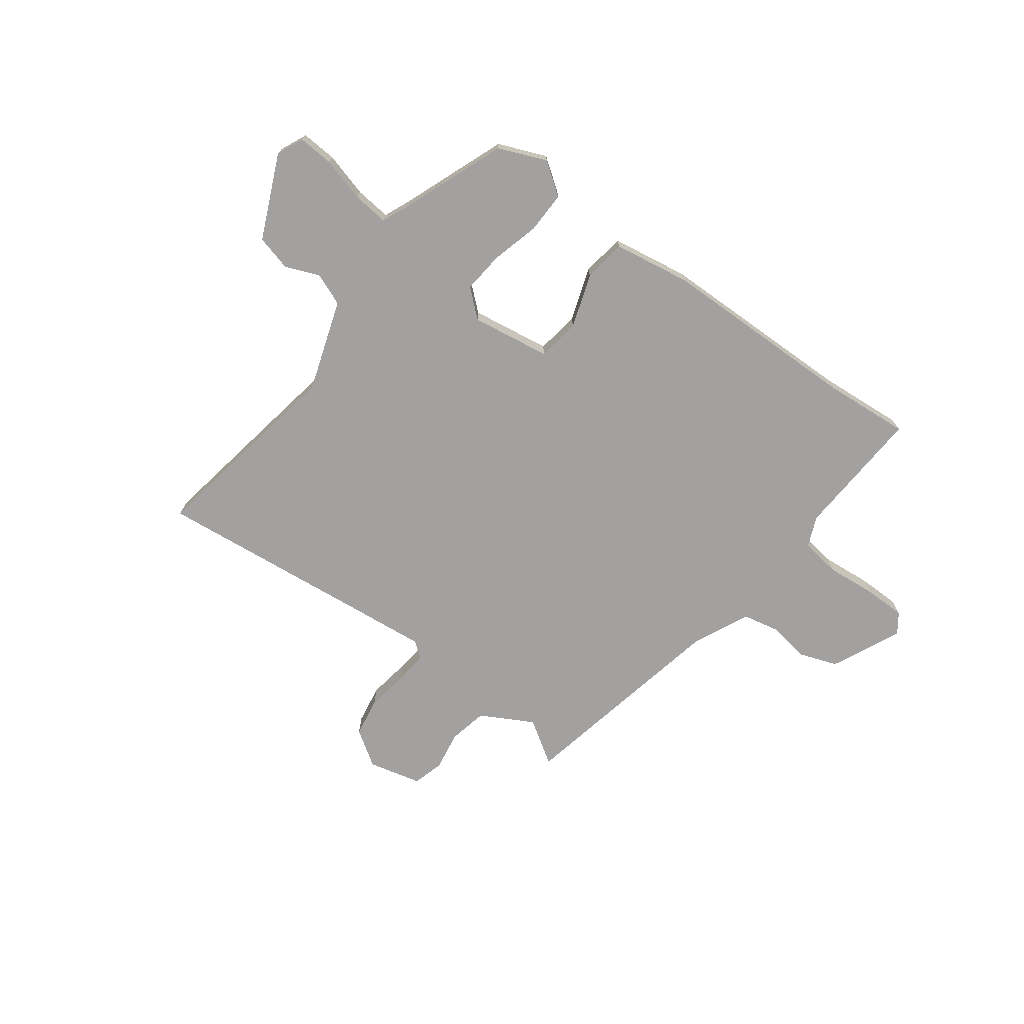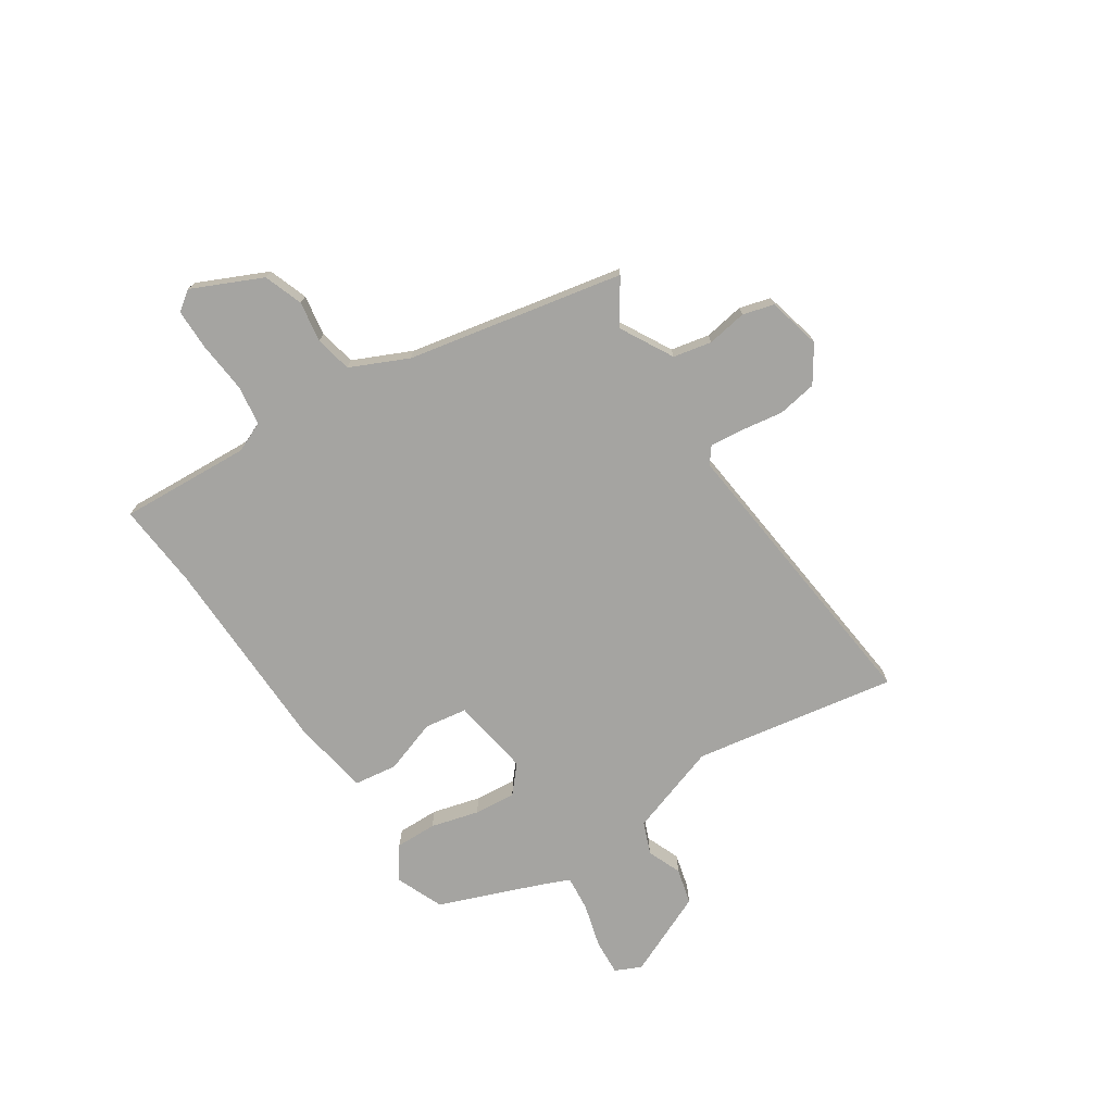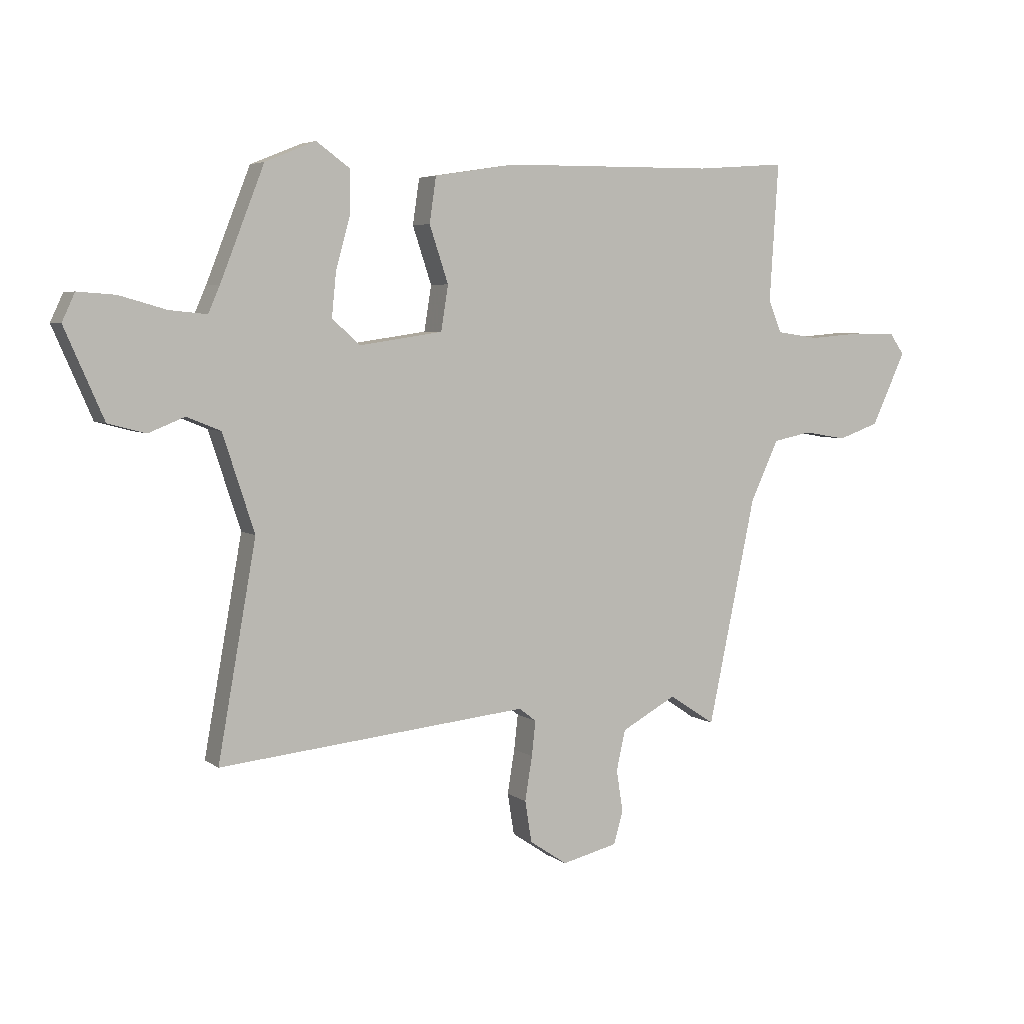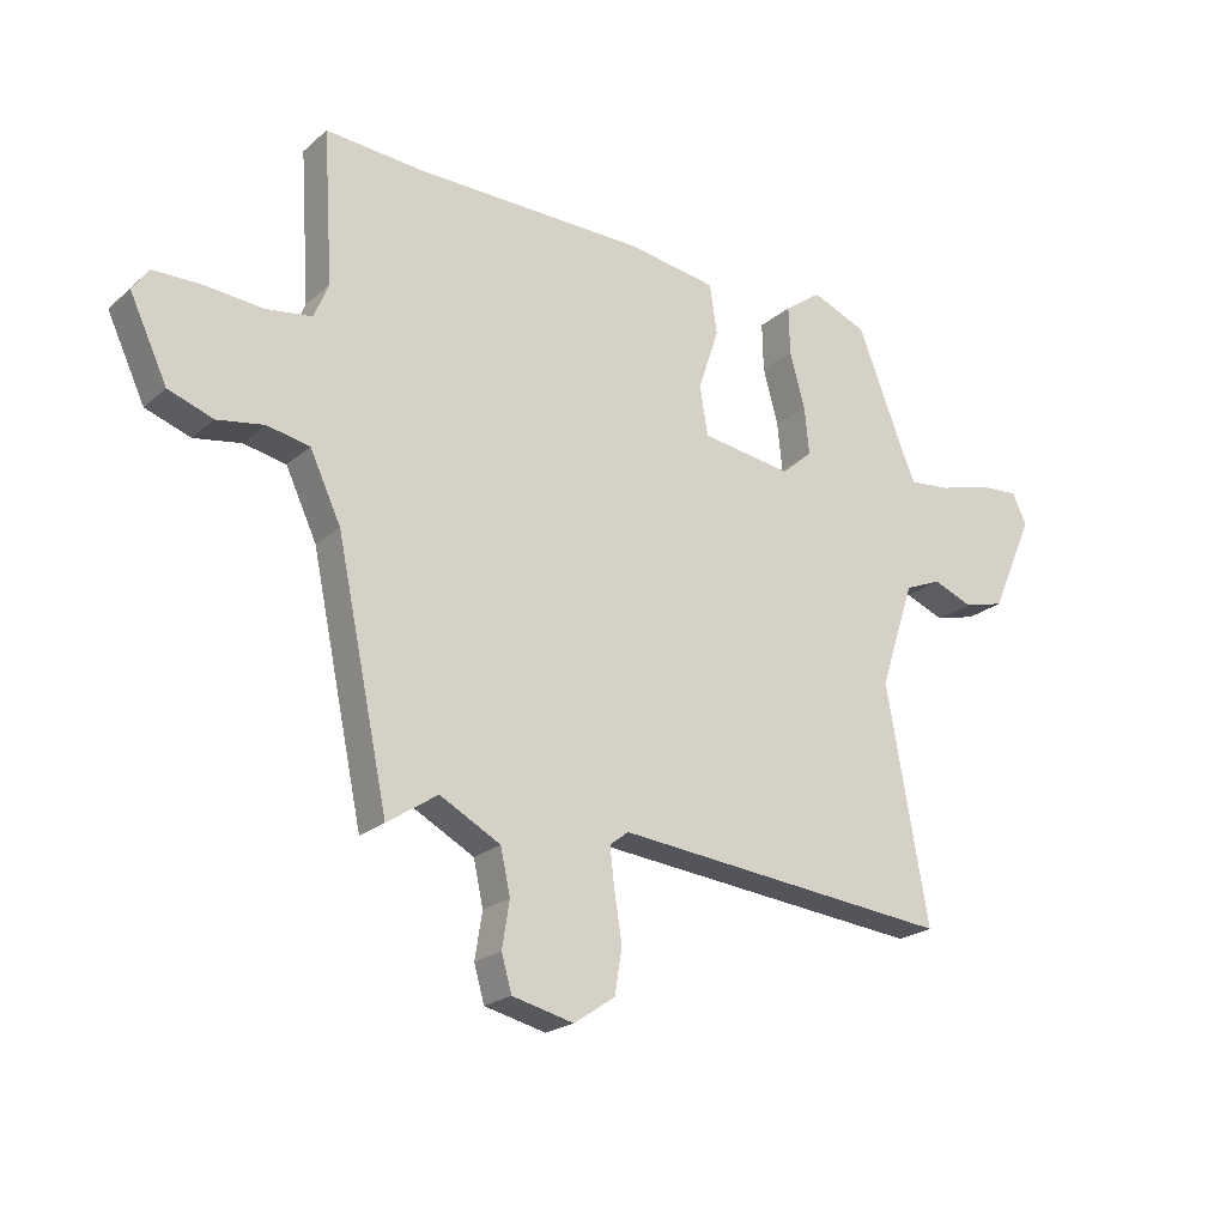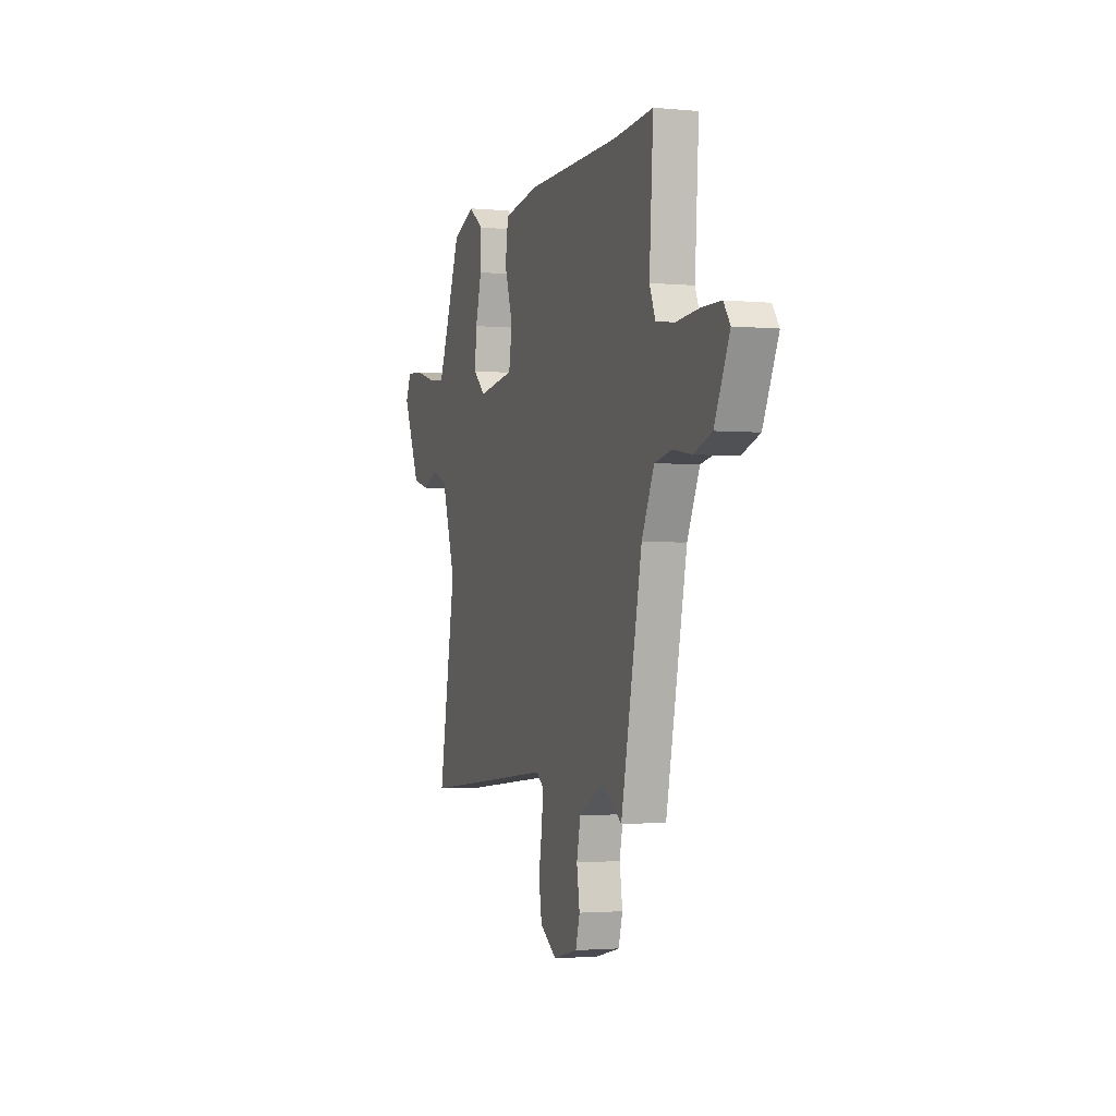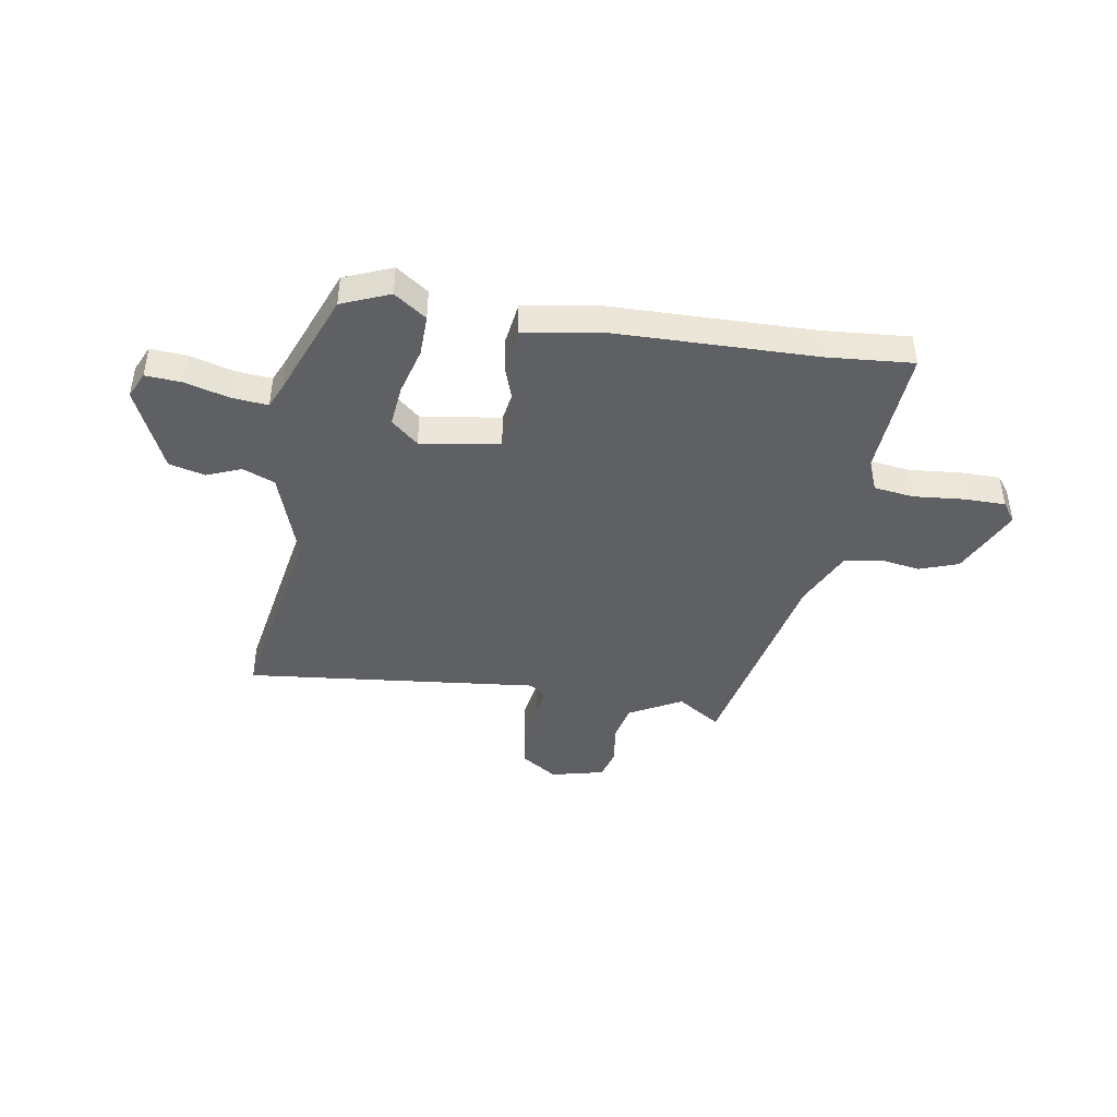
<metadata>
{"format":"obj","ext":"obj","renderer":"f3d","projection":"perspective","resolution":1024,"background":"white","views":[{"elev":-72.3,"azim":-36.2,"up":"+Y"},{"elev":-73.2,"azim":123.7,"up":"+Y"},{"elev":5.0,"azim":-26.5,"up":"+Z"},{"elev":-21.9,"azim":145.4,"up":"+Z"},{"elev":-2.2,"azim":71.4,"up":"+Z"},{"elev":-43.0,"azim":-9.0,"up":"+Y"}]}
</metadata>
<code>
v 0.418 0.07 -0.522
v 0.335 0.07 -0.467
v 0.235 0.07 -0.521
v 0.219 0.07 -0.594
v 0.231 0.07 -0.67
v 0.214 0.07 -0.729
v 0.113 0.07 -0.753
v 0.045 0.07 -0.707
v 0.033 0.07 -0.632
v 0.046 0.07 -0.552
v 0.053 0.07 -0.489
v 0.022 0.07 -0.465
v -0.538 0.07 -0.52
v -0.469 0.07 -0.135
v -0.526 0.07 0.039
v -0.587 0.07 0.064
v -0.652 0.07 0.038
v -0.72 0.07 0.056
v -0.79 0.07 0.216
v -0.767 0.07 0.266
v -0.699 0.07 0.261
v -0.615 0.07 0.237
v -0.547 0.07 0.23
v -0.526 0.07 0.278
v -0.447 0.07 0.479
v -0.356 0.07 0.516
v -0.295 0.07 0.472
v -0.297 0.07 0.393
v -0.322 0.07 0.302
v -0.33 0.07 0.223
v -0.279 0.07 0.178
v -0.129 0.07 0.2
v -0.116 0.07 0.281
v -0.15 0.07 0.383
v -0.138 0.07 0.465
v 0.009 0.07 0.488
v 0.39 0.07 0.492
v 0.553 0.07 0.504
v 0.537 0.07 0.255
v 0.561 0.07 0.197
v 0.637 0.07 0.186
v 0.733 0.07 0.194
v 0.811 0.07 0.193
v 0.838 0.07 0.155
v 0.776 0.07 0.023
v 0.702 0.07 -0.003
v 0.625 0.07 0.01
v 0.555 0.07 -0.004
v 0.504 0.07 -0.113
v 0.418 0 -0.522
v 0.335 0 -0.467
v 0.235 0 -0.521
v 0.219 0 -0.594
v 0.231 0 -0.67
v 0.214 0 -0.729
v 0.113 0 -0.753
v 0.045 0 -0.707
v 0.033 0 -0.632
v 0.046 0 -0.552
v 0.053 0 -0.489
v 0.022 0 -0.465
v -0.538 0 -0.52
v -0.469 0 -0.135
v -0.526 0 0.039
v -0.587 0 0.064
v -0.652 0 0.038
v -0.72 0 0.056
v -0.79 0 0.216
v -0.767 0 0.266
v -0.699 0 0.261
v -0.615 0 0.237
v -0.547 0 0.23
v -0.526 0 0.278
v -0.447 0 0.479
v -0.356 0 0.516
v -0.295 0 0.472
v -0.297 0 0.393
v -0.322 0 0.302
v -0.33 0 0.223
v -0.279 0 0.178
v -0.129 0 0.2
v -0.116 0 0.281
v -0.15 0 0.383
v -0.138 0 0.465
v 0.009 0 0.488
v 0.39 0 0.492
v 0.553 0 0.504
v 0.537 0 0.255
v 0.561 0 0.197
v 0.637 0 0.186
v 0.733 0 0.194
v 0.811 0 0.193
v 0.838 0 0.155
v 0.776 0 0.023
v 0.702 0 -0.003
v 0.625 0 0.01
v 0.555 0 -0.004
v 0.504 0 -0.113
f 44 45 46 47
f 44 47 48
f 41 42 43 44
f 40 41 44 48
f 39 40 48 49
f 37 38 39 49
f 33 34 35 36
f 32 33 36 37
f 26 27 28 29
f 24 25 26 29
f 23 24 29 30
f 19 20 21 22
f 19 22 23
f 16 17 18 19
f 15 16 19 23
f 14 15 23 30
f 12 13 14 30
f 7 8 9 10
f 7 10 11
f 4 5 6 7
f 3 4 7 11
f 2 3 11 12
f 32 37 49 1
f 2 12 30 31
f 1 2 31 32
f 96 95 94 93
f 97 96 93
f 93 92 91 90
f 97 93 90 89
f 98 97 89 88
f 98 88 87 86
f 85 84 83 82
f 86 85 82 81
f 78 77 76 75
f 78 75 74 73
f 79 78 73 72
f 71 70 69 68
f 72 71 68
f 68 67 66 65
f 72 68 65 64
f 79 72 64 63
f 79 63 62 61
f 59 58 57 56
f 60 59 56
f 56 55 54 53
f 60 56 53 52
f 61 60 52 51
f 50 98 86 81
f 80 79 61 51
f 81 80 51 50
f 1 50 51 2
f 2 51 52 3
f 3 52 53 4
f 4 53 54 5
f 5 54 55 6
f 6 55 56 7
f 7 56 57 8
f 8 57 58 9
f 9 58 59 10
f 10 59 60 11
f 11 60 61 12
f 12 61 62 13
f 13 62 63 14
f 14 63 64 15
f 15 64 65 16
f 16 65 66 17
f 17 66 67 18
f 18 67 68 19
f 19 68 69 20
f 20 69 70 21
f 21 70 71 22
f 22 71 72 23
f 23 72 73 24
f 24 73 74 25
f 25 74 75 26
f 26 75 76 27
f 27 76 77 28
f 28 77 78 29
f 29 78 79 30
f 30 79 80 31
f 31 80 81 32
f 32 81 82 33
f 33 82 83 34
f 34 83 84 35
f 35 84 85 36
f 36 85 86 37
f 37 86 87 38
f 38 87 88 39
f 39 88 89 40
f 40 89 90 41
f 41 90 91 42
f 42 91 92 43
f 43 92 93 44
f 44 93 94 45
f 45 94 95 46
f 46 95 96 47
f 47 96 97 48
f 48 97 98 49
f 49 98 50 1

</code>
